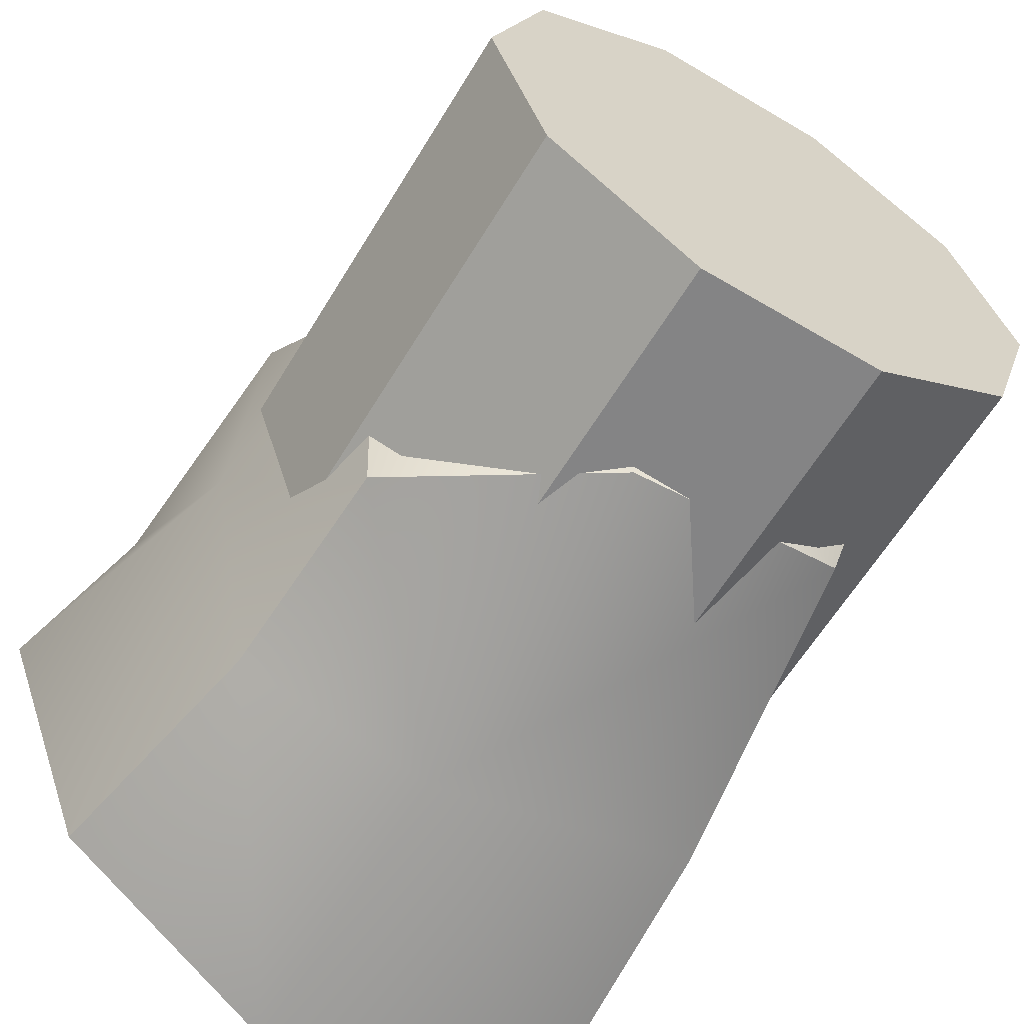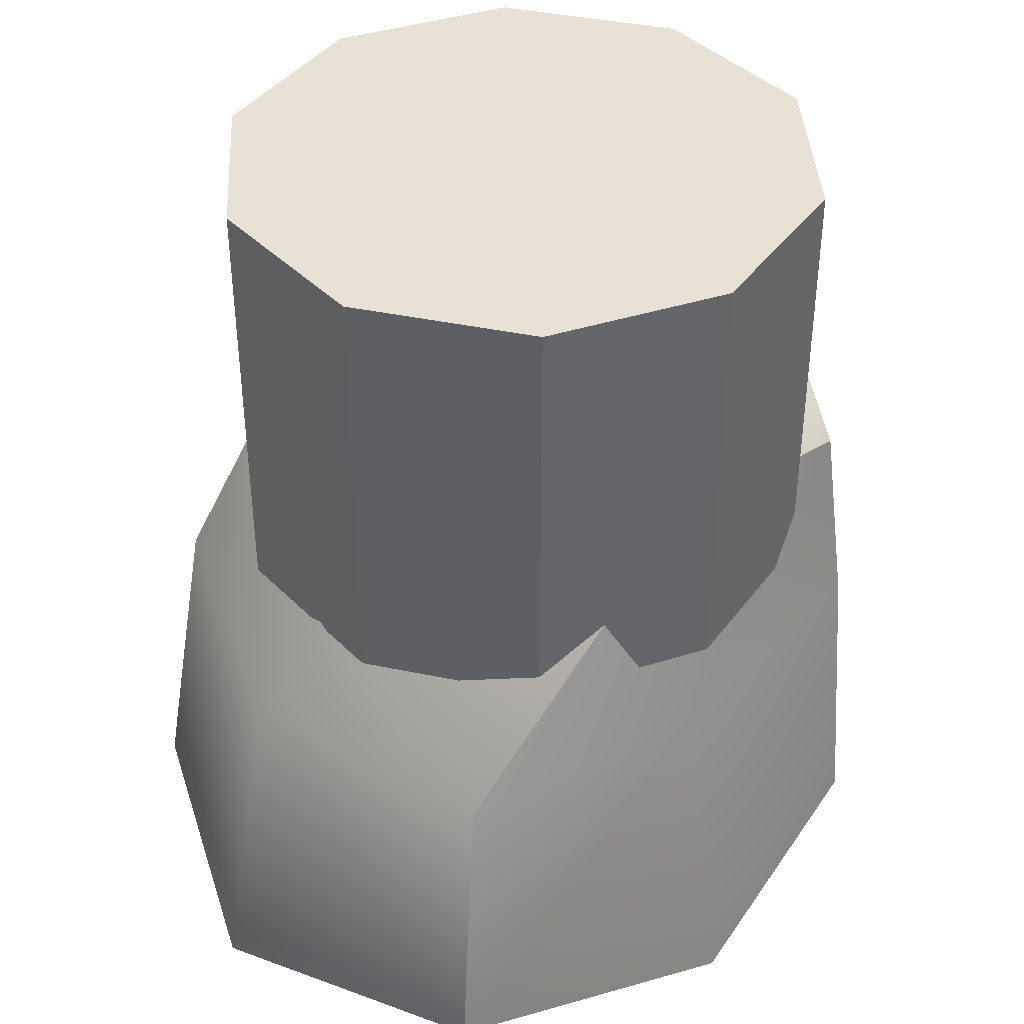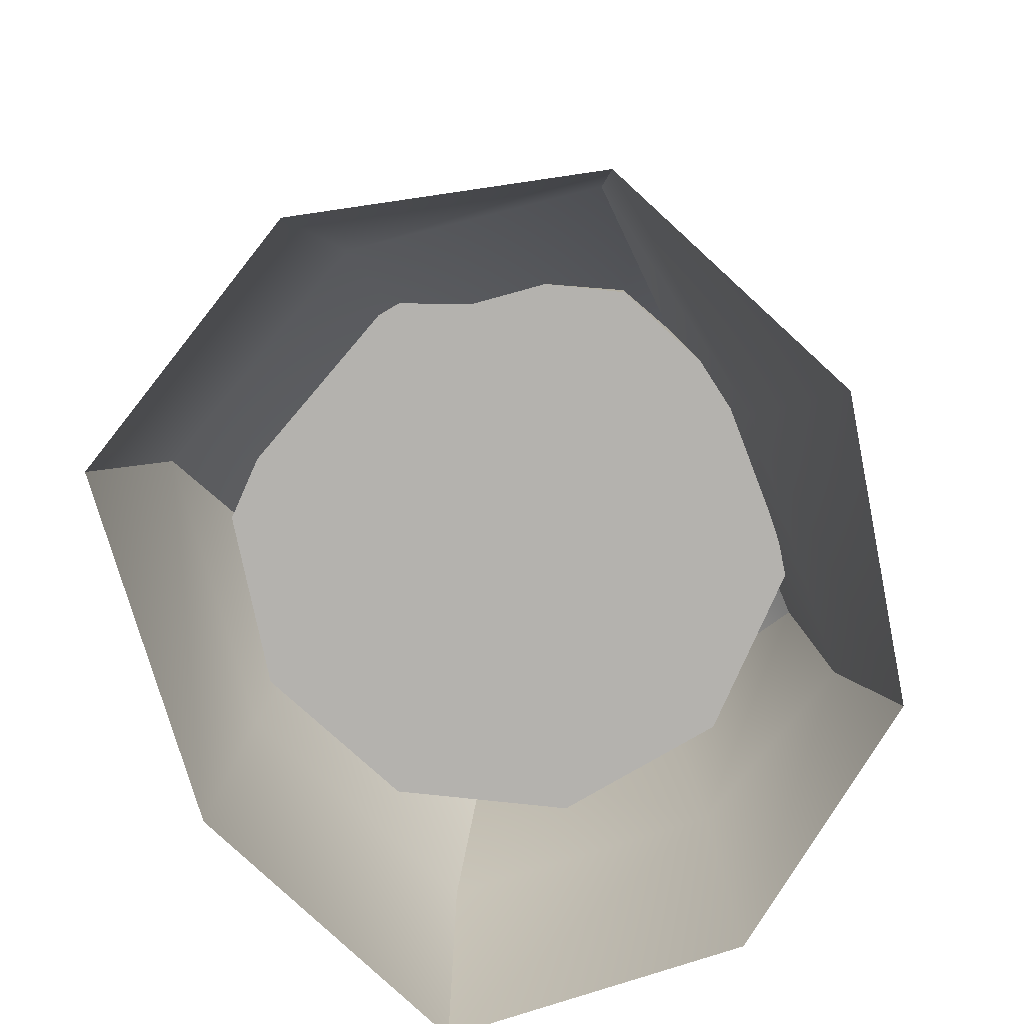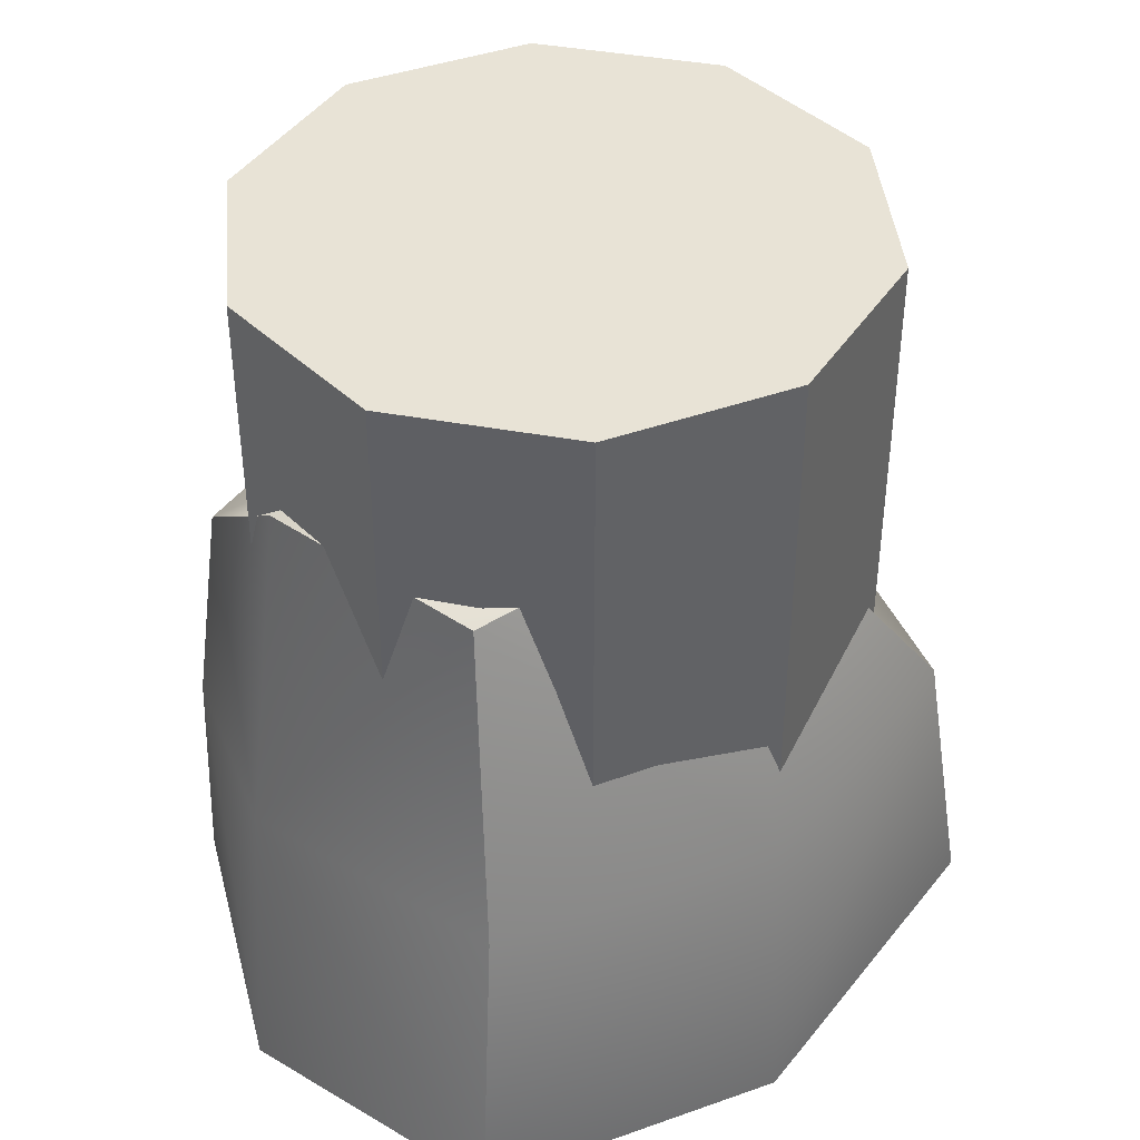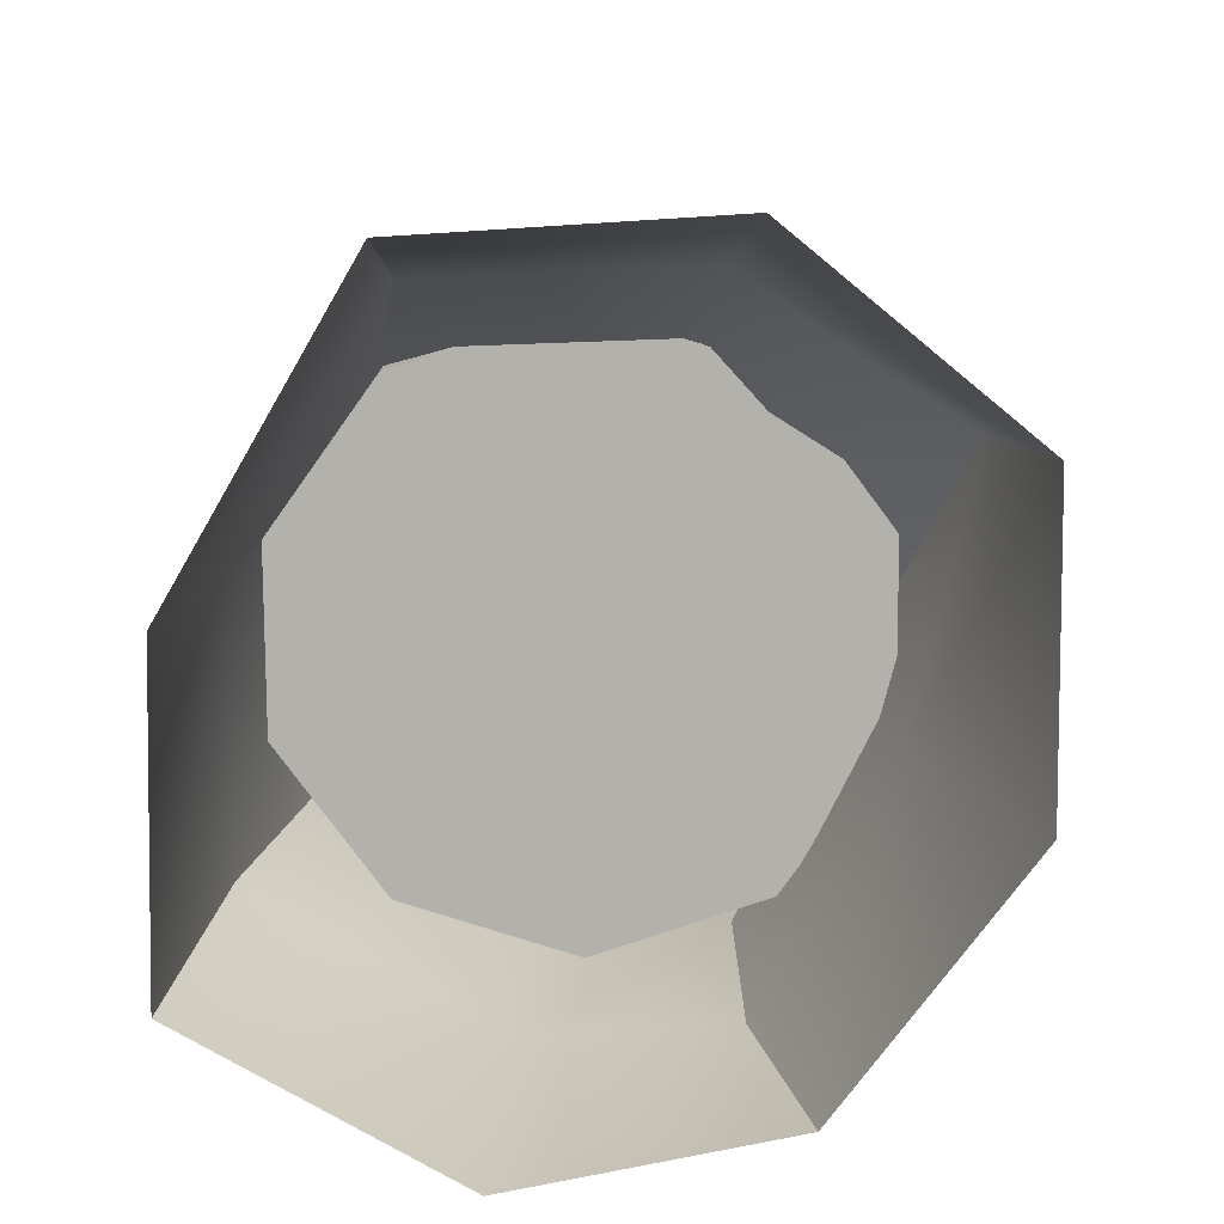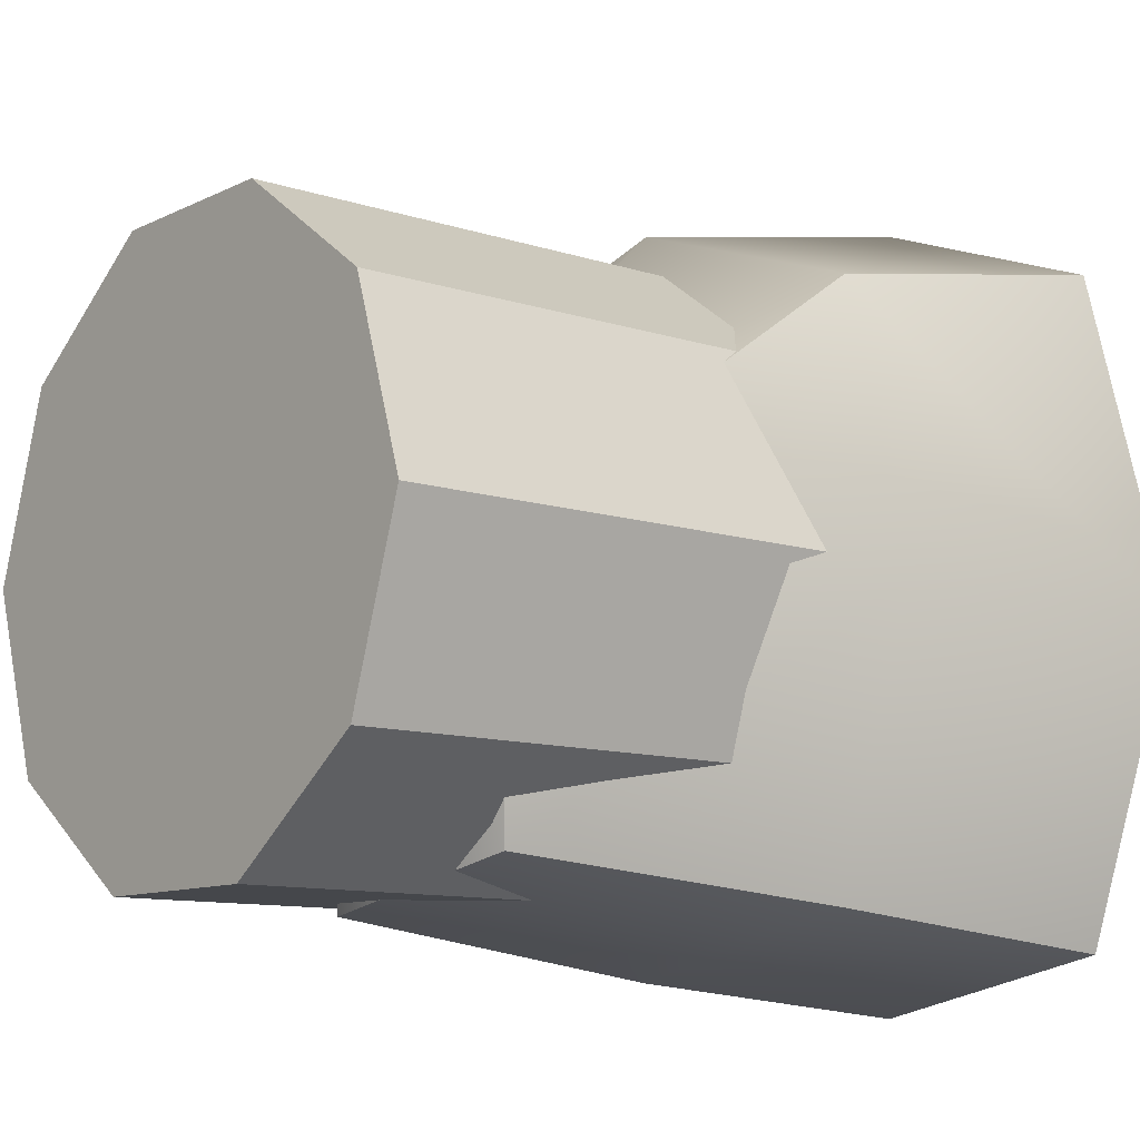
<metadata>
{"format":"obj","ext":"obj","renderer":"f3d","projection":"perspective","resolution":1024,"background":"white","views":[{"elev":-61.5,"azim":148.9,"up":"+Z"},{"elev":40.2,"azim":50.6,"up":"+Y"},{"elev":-79.7,"azim":30.0,"up":"+Y"},{"elev":41.6,"azim":-131.4,"up":"+Y"},{"elev":-79.1,"azim":-17.5,"up":"+Y"},{"elev":-10.5,"azim":-129.5,"up":"+Z"}]}
</metadata>
<code>
g default
v 3.244 5.458 -2.357
v 1.239 5.458 -3.813
v -1.239 5.458 -3.813
v -3.244 5.458 -2.357
v -4.009 5.458 0
v -3.244 5.458 2.357
v -1.239 5.458 3.813
v 1.239 5.458 3.813
v 3.244 5.458 2.357
v 4.009 5.458 0
v 3.244 11.39 -2.357
v 1.239 11.39 -3.813
v -1.239 11.39 -3.813
v -3.244 11.39 -2.357
v -4.009 11.39 0
v -3.244 11.39 2.357
v -1.239 11.39 3.813
v 1.239 11.39 3.813
v 3.244 11.39 2.357
v 4.009 11.39 0
v 0 5.458 0
v 0 11.39 0
v -3.09 4.462 -3.849
v -2.426 8.796 -3.407
v 0.5747 4.23 -4.589
v -3.352 4.46 3.559
v -4.513 0.1363 -0.2179
v -3.525 0.38 4.258
v -4.276 4.449 -0.2365
v 3.742 0.38 -3.348
v 3.175 3.979 -3.559
v 0.5444 8.876 -3.963
v -3.224 9.461 -0.0661
v 3.007 6.857 -3.219
v 5.048 0.148 0.4966
v 0.1876 -0.04048 5.714
v 3.926 4.157 0.1588
v 0.2383 4.439 4.855
v 0.4104 8.911 0.6158
v 3.873 0.3824 4.226
v 3.441 7.5 0.1475
v 3.689 4.506 3.864
v 0.5343 -0.01808 -4.948
v -3.357 0.3844 -4.269
g pCylinder2
f 1 2 12 11
f 2 3 13 12
f 3 4 14 13
f 4 5 15 14
f 5 6 16 15
f 6 7 17 16
f 7 8 18 17
f 8 9 19 18
f 9 10 20 19
f 10 1 11 20
f 2 1 21
f 3 2 21
f 4 3 21
f 5 4 21
f 6 5 21
f 7 6 21
f 8 7 21
f 9 8 21
f 10 9 21
f 1 10 21
f 11 12 22
f 12 13 22
f 13 14 22
f 14 15 22
f 15 16 22
f 16 17 22
f 17 18 22
f 18 19 22
f 19 20 22
f 20 11 22
f 25 23 24 32
f 27 28 26 29
f 24 23 29 33
f 34 31 25 32
f 33 29 26
f 30 31 37 35
f 38 26 28 36
f 39 32 24 33
f 37 31 34 41
f 39 33 26 38
f 40 35 37 42
f 34 32 39 41
f 38 36 40 42
f 41 39 38 42
f 42 37 41
f 31 30 43 25
f 29 23 44 27
f 44 23 25 43

</code>
